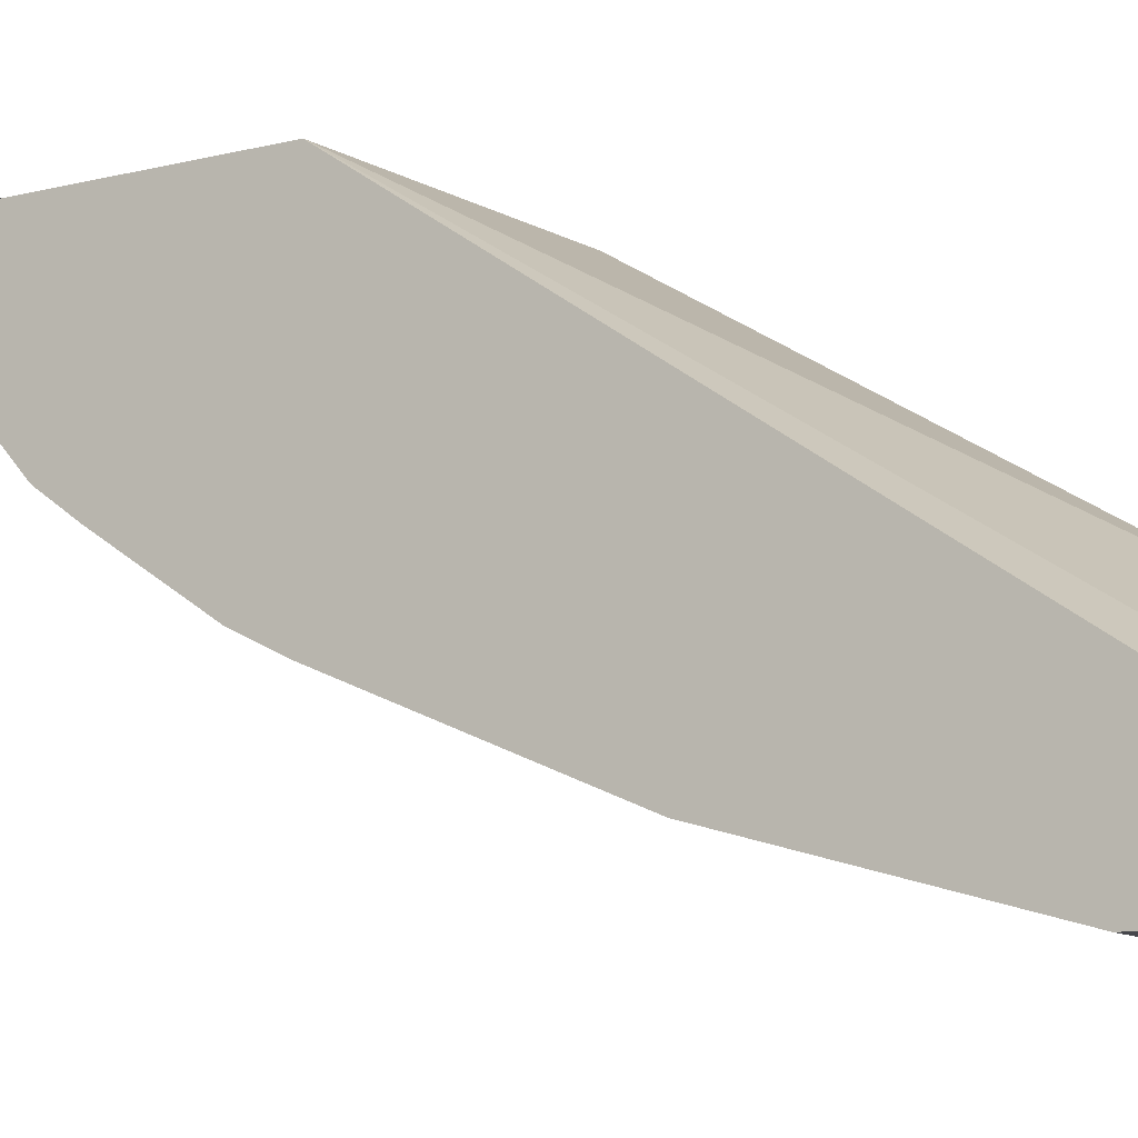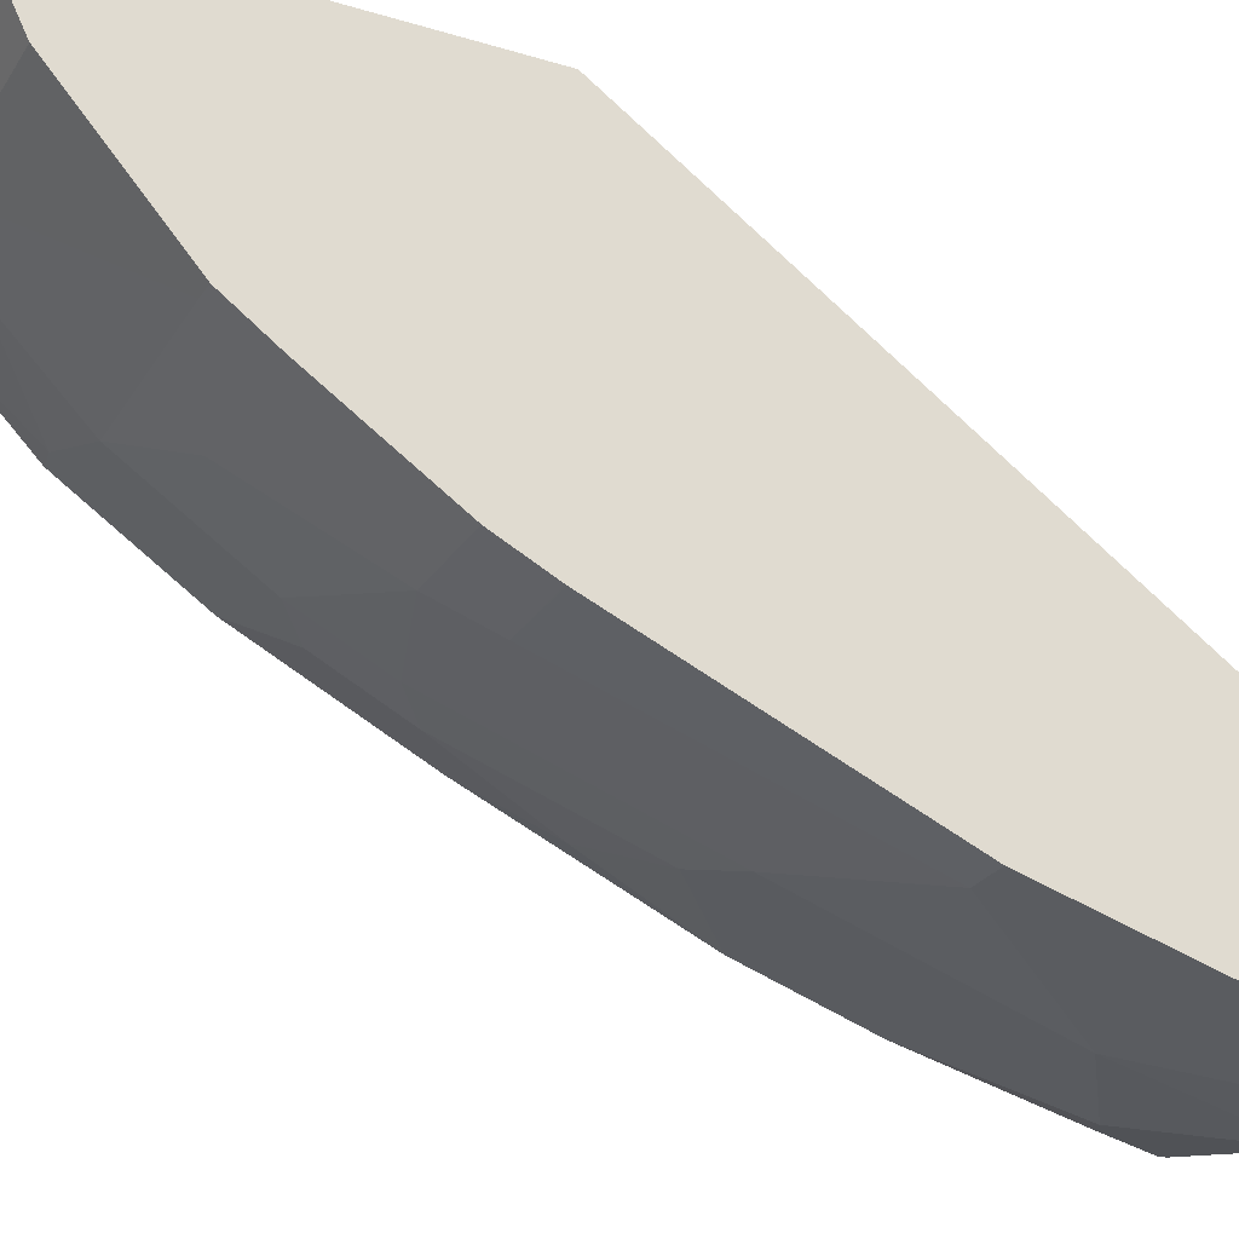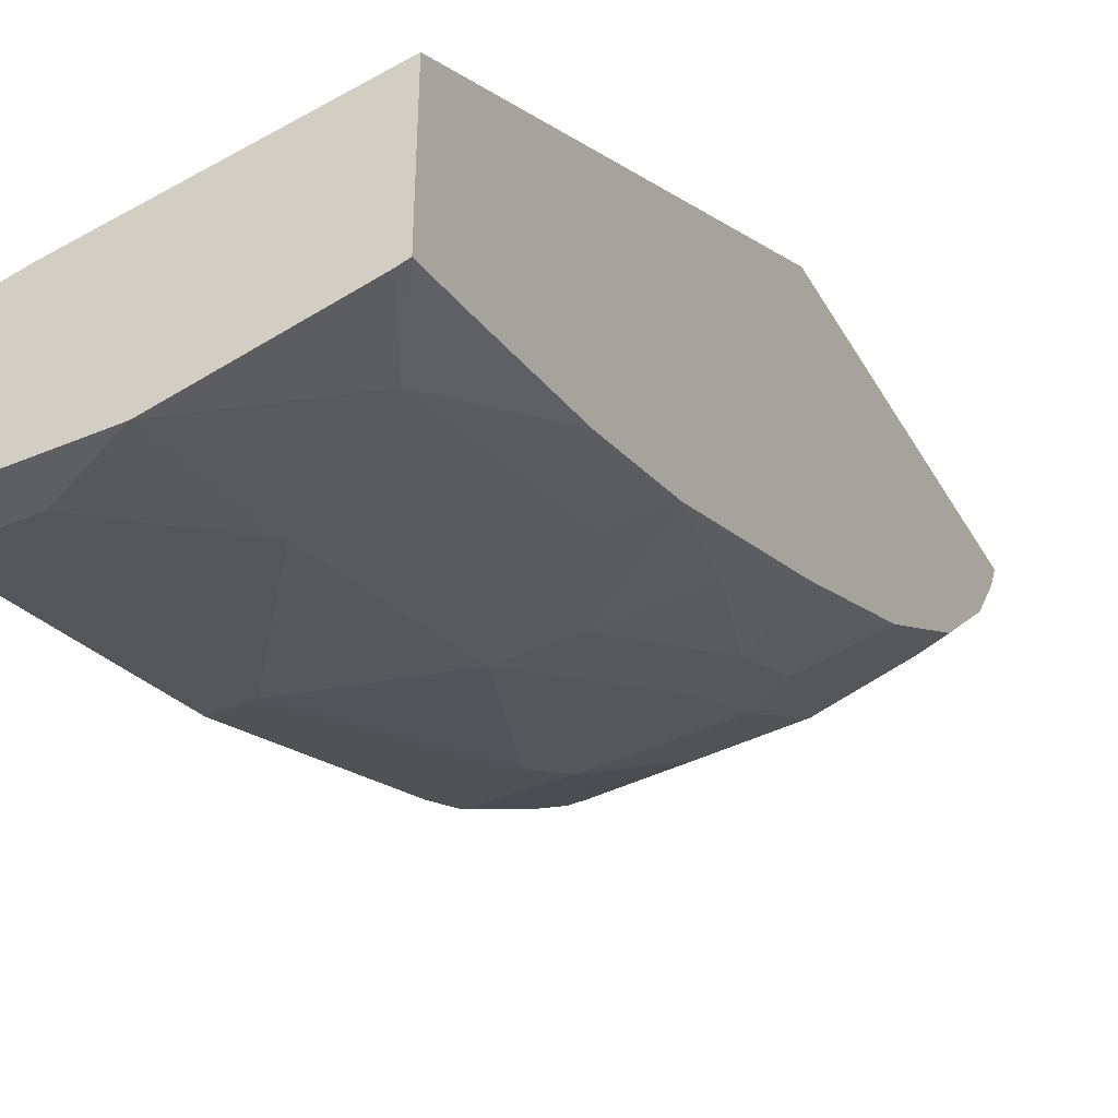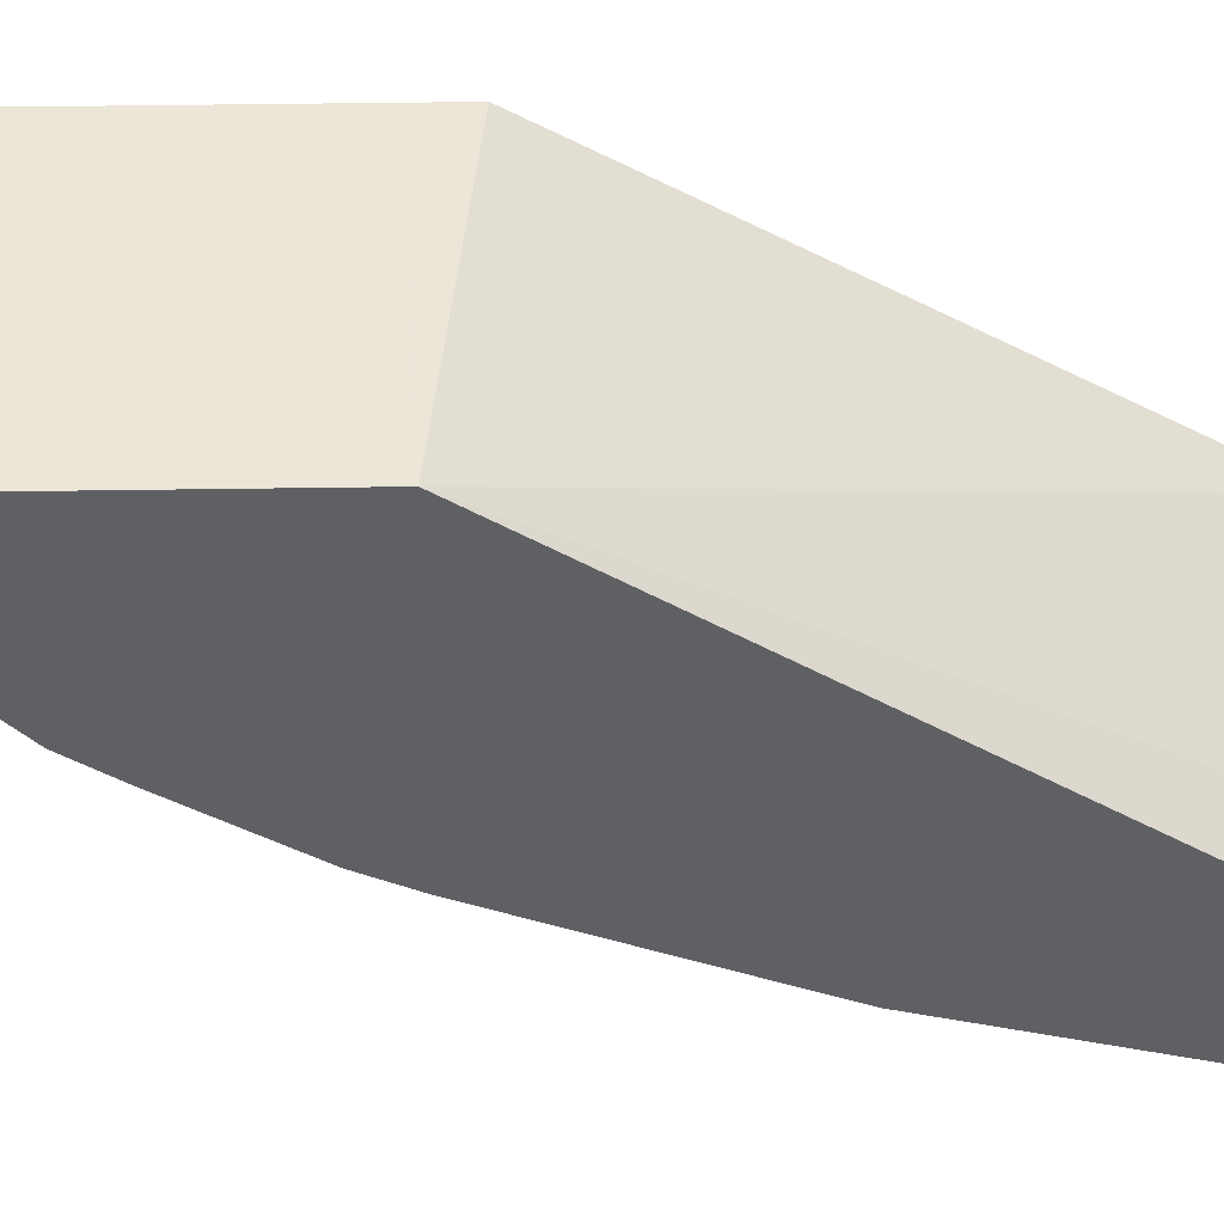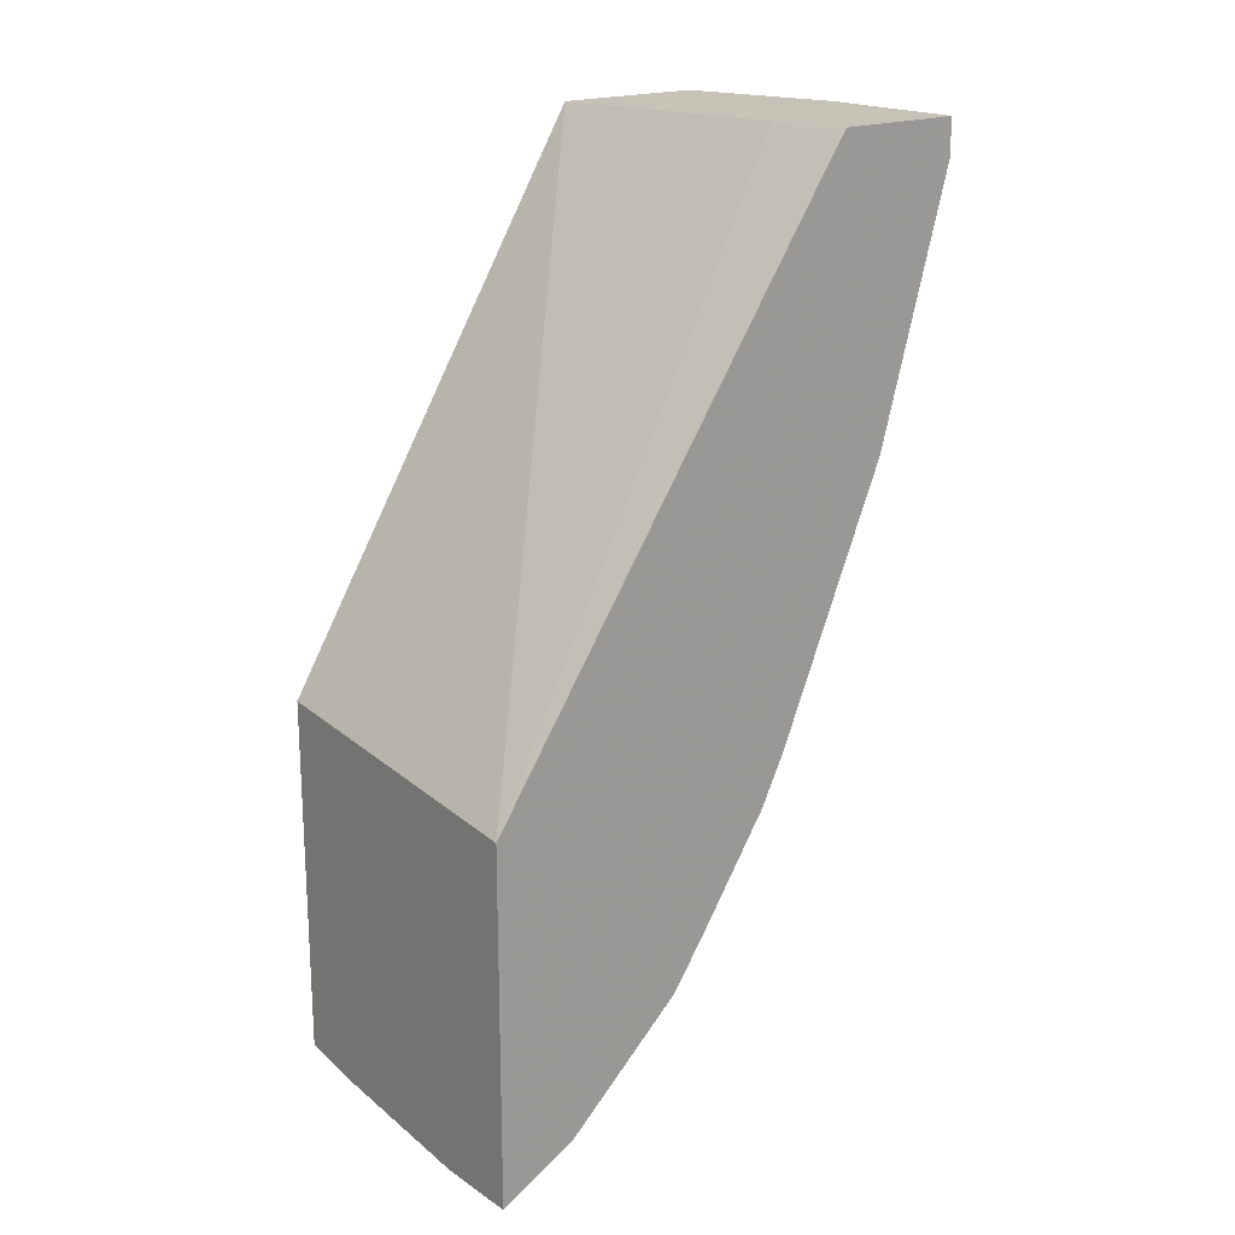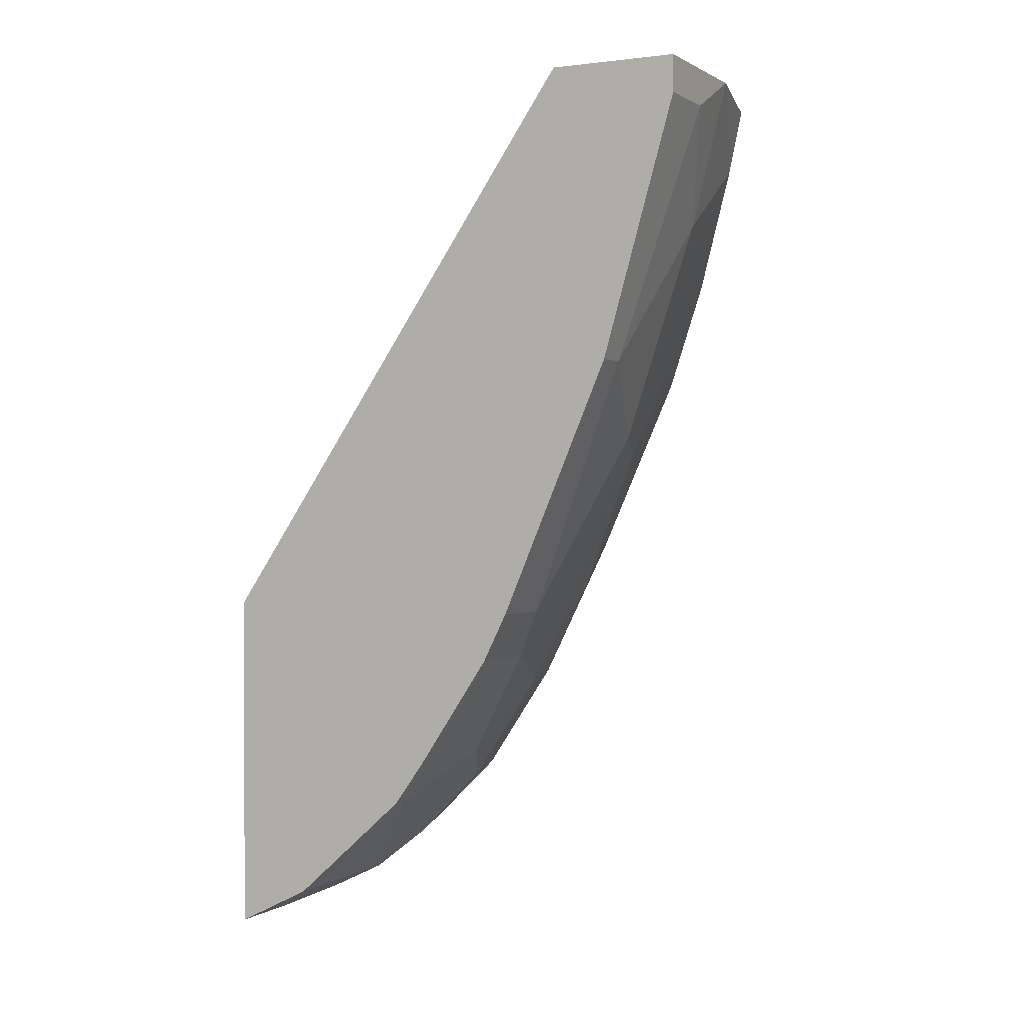
<metadata>
{"format":"obj","ext":"obj","renderer":"f3d","projection":"perspective","resolution":1024,"background":"white","views":[{"elev":-10.9,"azim":120.9,"up":"+Z"},{"elev":-26.0,"azim":64.2,"up":"+Z"},{"elev":-40.9,"azim":-152.7,"up":"+Z"},{"elev":46.6,"azim":89.0,"up":"+Z"},{"elev":19.2,"azim":50.6,"up":"+Y"},{"elev":0.6,"azim":116.9,"up":"+Y"}]}
</metadata>
<code>
v -0.1456 -0.6153 -0.4617
v -0.1456 -0.7848 -0.4617
v -0.0005205 -0.6312 -0.4617
v -0.1456 -0.3695 -0.6124
v -0.1456 -0.7848 -0.4623
v -0.145 -0.7851 -0.4617
v -0.0005205 -0.7983 -0.4617
v -0.0005205 -0.3738 -0.6388
v -0.03504 -0.3695 -0.6334
v -0.1456 -0.3695 -0.6844
v -0.1456 -0.7829 -0.4662
v -0.129 -0.7799 -0.4809
v -0.121 -0.7895 -0.4617
v -0.0395 -0.7983 -0.4617
v -0.0005205 -0.7826 -0.4931
v -0.0005205 -0.3695 -0.642
v -0.007042 -0.3695 -0.6403
v -0.1408 -0.3695 -0.6861
v -0.1231 -0.4047 -0.6861
v -0.1456 -0.392 -0.6792
v -0.1456 -0.779 -0.474
v -0.07623 -0.7799 -0.4985
v -0.07038 -0.7916 -0.475
v -0.1437 -0.777 -0.4779
v -0.1456 -0.7623 -0.4985
v -0.09382 -0.7623 -0.5161
v -0.06451 -0.7858 -0.4867
v -0.0005205 -0.7799 -0.4985
v -0.0005205 -0.3695 -0.7022
v -0.08799 -0.3695 -0.6993
v -0.1456 -0.4623 -0.6617
v -0.1456 -0.4389 -0.6675
v -0.1456 -0.4096 -0.6749
v -0.1456 -0.3966 -0.6781
v -0.0704 -0.3695 -0.7037
v -0.07038 -0.4398 -0.6861
v -0.07038 -0.4926 -0.6685
v -0.09674 -0.5014 -0.6597
v -0.1231 -0.5102 -0.6509
v -0.1456 -0.5151 -0.6441
v -0.008803 -0.73 -0.5542
v -0.1456 -0.7273 -0.5338
v -0.1319 -0.73 -0.5366
v -0.09382 -0.7272 -0.5513
v -0.0005205 -0.73 -0.5542
v -0.0005205 -0.37 -0.7037
v -0.0005632 -0.3695 -0.7037
v -0.05282 -0.3695 -0.7037
v -0.03519 -0.3871 -0.7037
v -0.0176 -0.5102 -0.6685
v -0.07038 -0.5454 -0.6509
v -0.09674 -0.5542 -0.6421
v -0.1319 -0.5718 -0.6245
v -0.1456 -0.6042 -0.6042
v -0.05866 -0.7096 -0.5688
v -0.1456 -0.7026 -0.5503
v -0.1437 -0.7066 -0.5483
v -0.129 -0.7096 -0.5513
v -0.1143 -0.6597 -0.5893
v -0.09382 -0.6743 -0.5864
v -0.0005205 -0.7096 -0.5688
v -0.0005205 -0.3871 -0.7037
v -0.0005205 -0.5102 -0.6685
v -0.03519 -0.6333 -0.6157
v -0.04105 -0.6568 -0.604
v -0.07623 -0.5689 -0.6392
v -0.09382 -0.6392 -0.604
v -0.1143 -0.6245 -0.6069
v -0.1456 -0.6746 -0.569
v -0.0005205 -0.6568 -0.604
v -0.0005205 -0.6333 -0.6157
v -0.0005205 -0.6338 -0.6155
v -0.0005205 -0.6514 -0.6067
f 42 56 57
f 36 49 50
f 36 50 37
f 37 50 51
f 37 51 52
f 37 52 38
f 40 53 54
f 39 52 40
f 40 52 53
f 41 44 55
f 41 55 61
f 35 49 36
f 41 61 45
f 38 52 39
f 35 48 49
f 19 40 31
f 26 44 41
f 19 30 35
f 42 57 58
f 19 35 36
f 19 37 38
f 19 38 39
f 19 39 40
f 29 46 47
f 21 25 24
f 22 26 41
f 22 41 45
f 22 45 28
f 25 42 43
f 25 43 26
f 26 43 44
f 22 27 23
f 42 58 44
f 55 65 70
f 44 58 59
f 55 60 65
f 55 70 61
f 56 69 57
f 57 69 58
f 58 69 59
f 59 68 67
f 54 59 69
f 59 67 60
f 64 71 72
f 64 72 65
f 65 67 66
f 65 72 73
f 65 73 70
f 19 34 20
f 60 67 65
f 54 68 59
f 53 68 54
f 52 68 53
f 44 59 60
f 44 60 55
f 46 62 49
f 46 49 48
f 46 48 47
f 49 62 63
f 49 63 50
f 50 63 71
f 50 71 64
f 50 64 51
f 51 64 65
f 51 65 66
f 51 66 52
f 52 66 67
f 52 67 68
f 42 44 43
f 19 33 34
f 19 36 37
f 19 31 32
f 1 25 21
f 1 21 11
f 1 11 5
f 1 5 2
f 2 5 6
f 3 7 15
f 1 42 25
f 3 15 28
f 3 45 61
f 3 61 70
f 3 70 73
f 3 73 72
f 3 72 71
f 3 71 63
f 3 28 45
f 3 63 62
f 1 56 42
f 1 54 69
f 19 32 33
f 1 2 6
f 1 6 13
f 1 13 14
f 1 14 7
f 1 7 3
f 1 69 56
f 1 3 4
f 1 10 20
f 1 20 34
f 1 33 32
f 1 32 31
f 1 31 40
f 1 40 54
f 1 4 10
f 3 62 46
f 1 34 33
f 3 29 16
f 10 19 20
f 11 21 12
f 12 22 23
f 12 23 13
f 12 21 24
f 12 24 25
f 10 18 19
f 12 25 26
f 14 23 27
f 14 27 15
f 15 27 22
f 15 22 28
f 3 46 29
f 18 30 19
f 12 26 22
f 8 17 9
f 13 23 14
f 7 14 15
f 3 8 9
f 8 16 17
f 3 16 8
f 3 9 4
f 4 9 17
f 4 16 29
f 4 29 47
f 4 47 48
f 4 17 16
f 4 35 30
f 5 13 6
f 4 30 18
f 4 18 10
f 5 12 13
f 4 48 35
f 5 11 12

</code>
